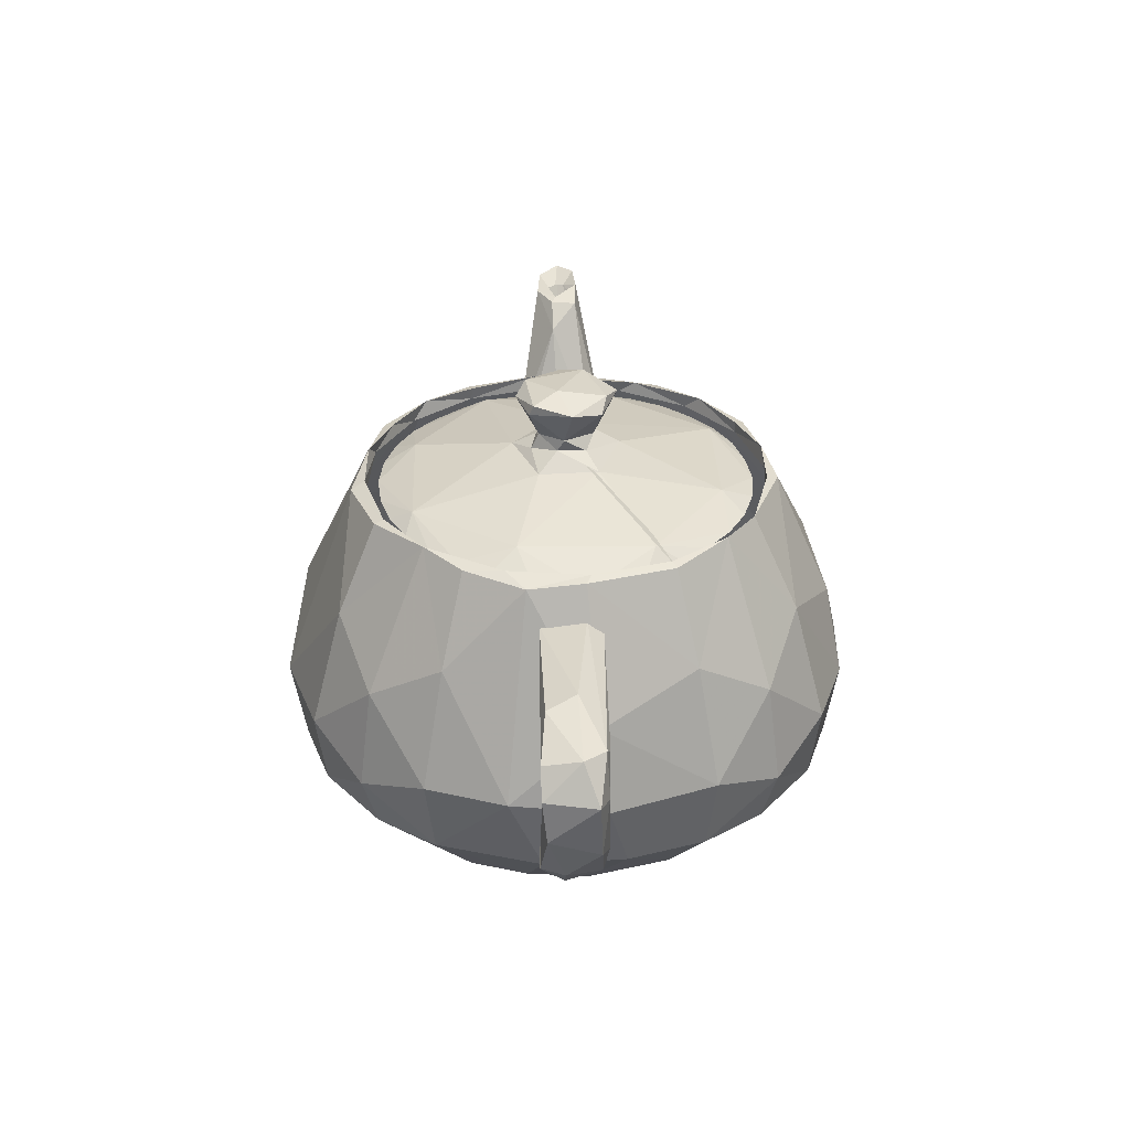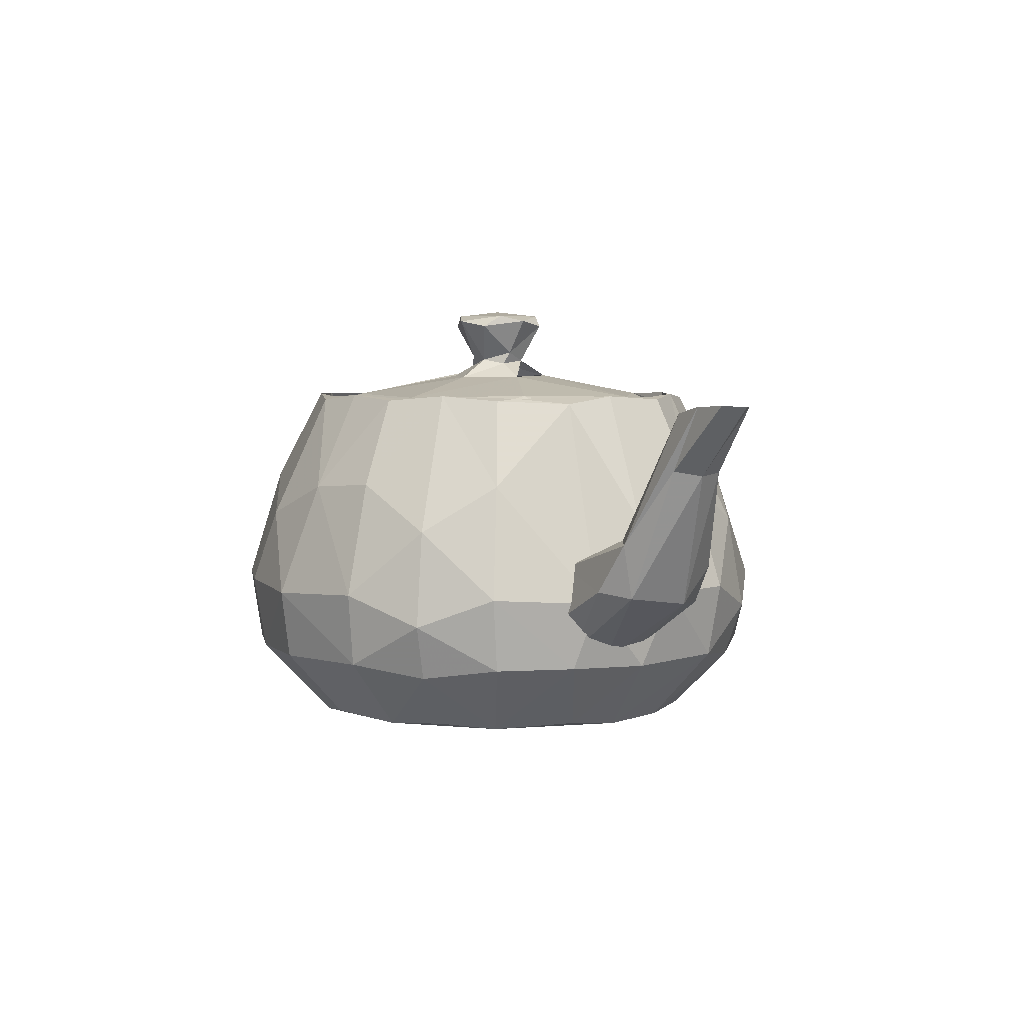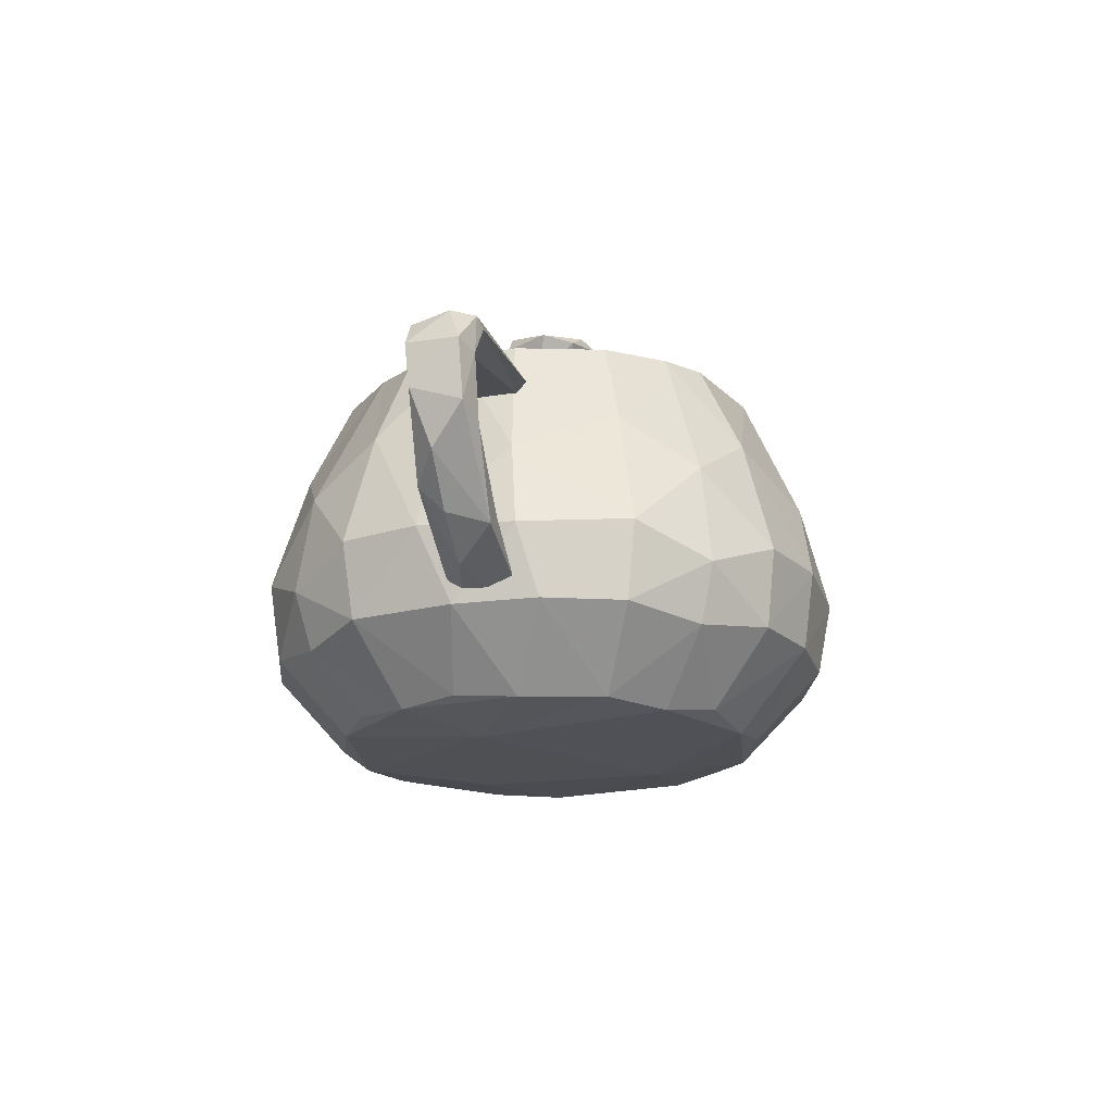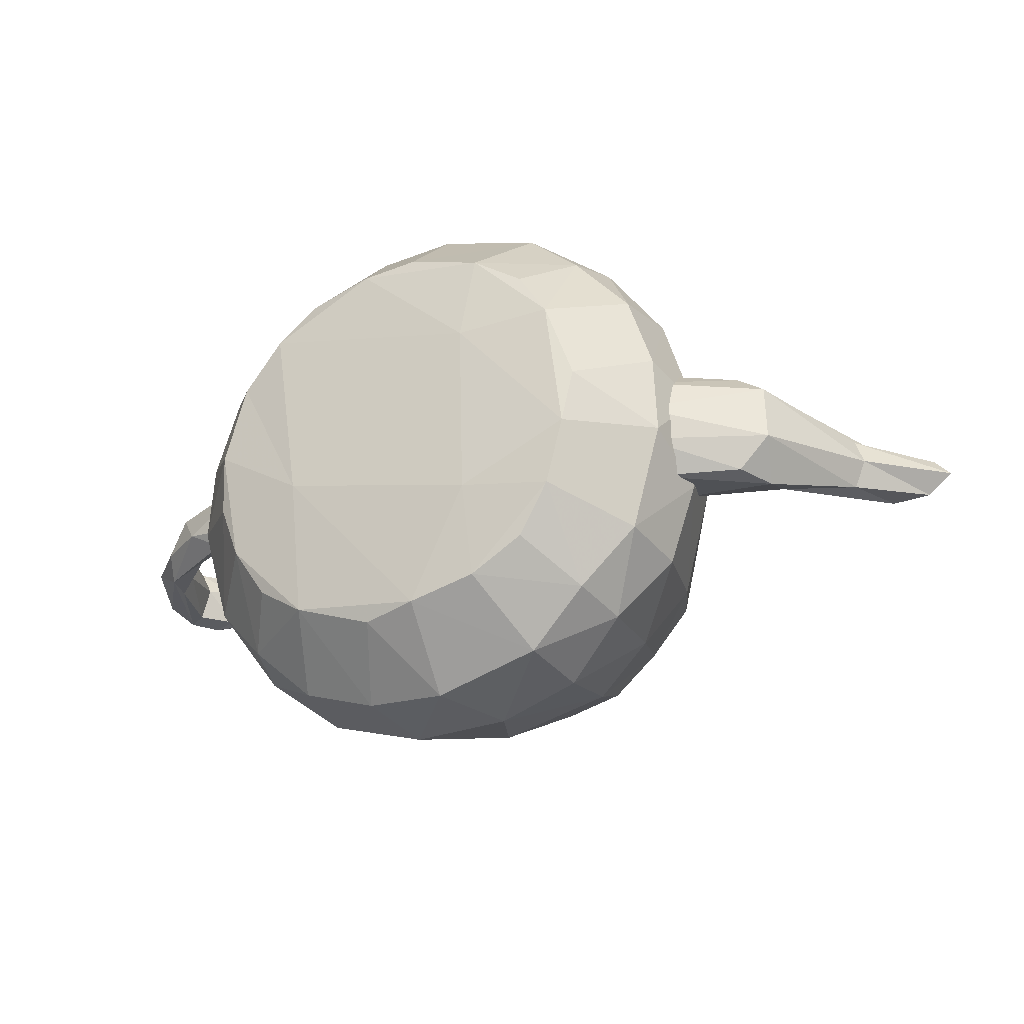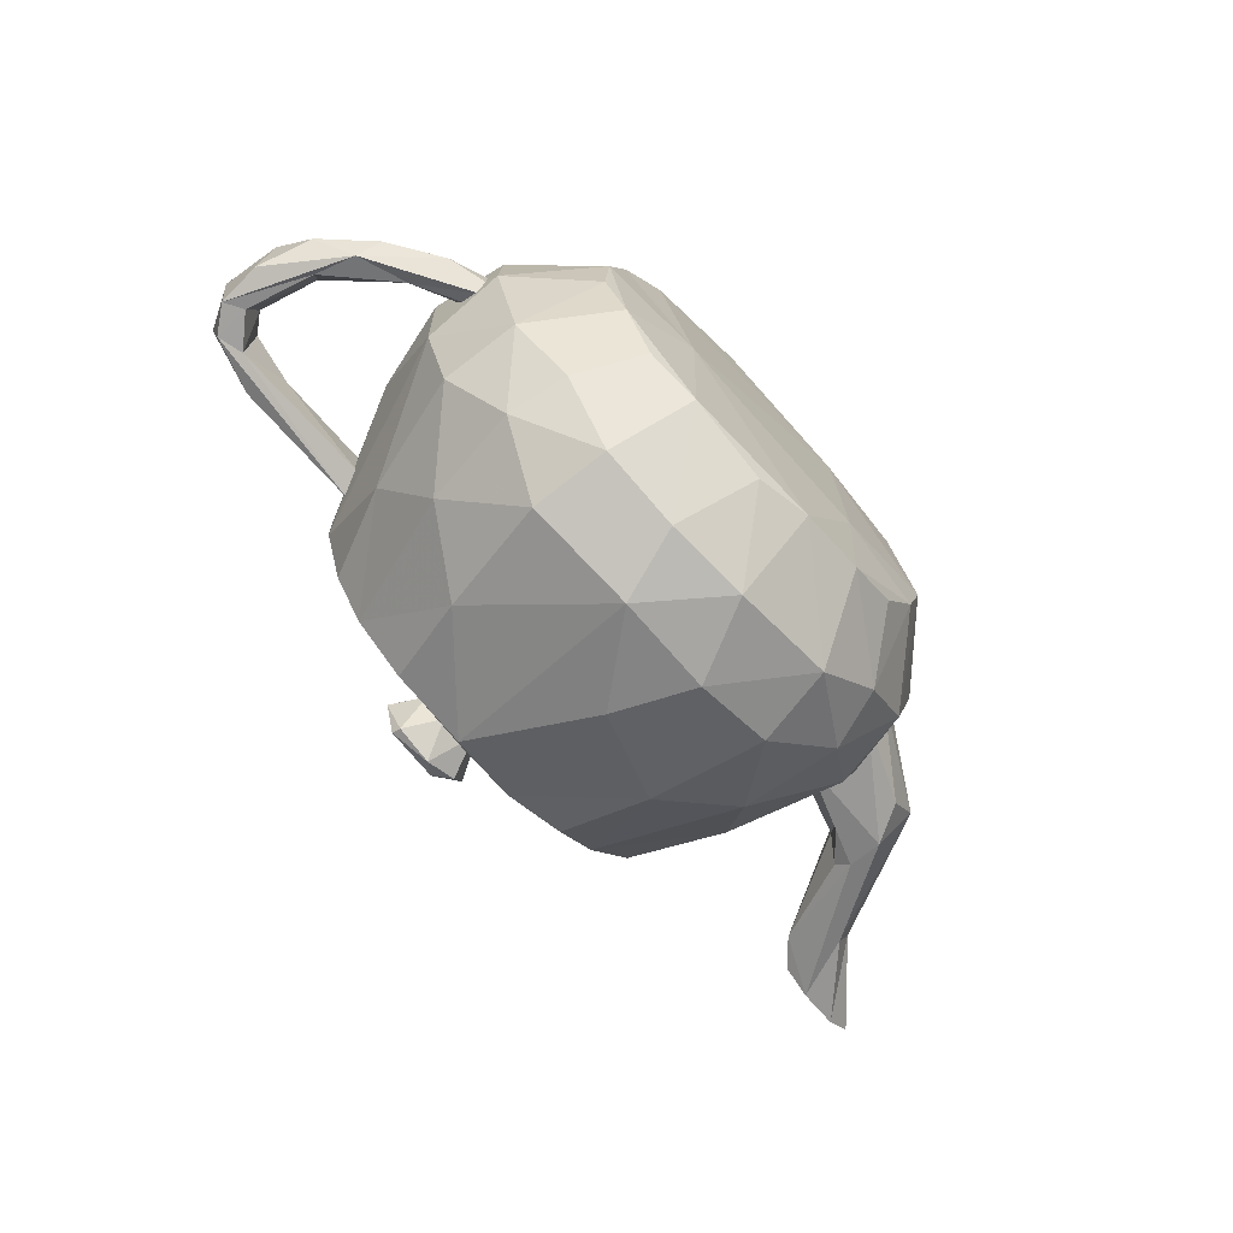
<metadata>
{"format":"obj","ext":"obj","renderer":"f3d","projection":"perspective","resolution":1024,"background":"white","views":[{"elev":31.8,"azim":-91.2,"up":"+Y"},{"elev":4.5,"azim":61.6,"up":"+Y"},{"elev":-19.2,"azim":-76.9,"up":"+Y"},{"elev":-27.1,"azim":26.7,"up":"+Z"},{"elev":-72.1,"azim":-46.4,"up":"+Z"}]}
</metadata>
<code>
v 10.62 9.296 -1.066
v 10.17 9.292 3.231
v 9.83 9.964 4.135
v 9.788 9.835 5.267
v 11.21 9.662 1.457
v 8.233 9.287 6.818
v 7.558 10.1 7.596
v 5.1 9.292 9.416
v 5.002 9.964 9.356
v 5.229 9.835 9.826
v 1.006 9.297 10.66
v -1.106 9.966 10.54
v -0.8452 9.798 11.14
v -3.722 9.285 10.12
v -5.359 10.08 9.488
v -8.475 9.275 6.873
v -7.347 10.04 7.964
v -10.31 9.284 3.272
v -9.453 9.964 5.063
v -9.889 9.834 5.273
v -10.73 9.298 -1.029
v -10.61 9.957 1.015
v -11.19 9.812 0.7908
v -9.479 9.292 -5.163
v -10.18 9.964 -3.192
v -9.889 9.835 -5.292
v -6.881 9.287 -8.296
v -8.006 10.07 -7.272
v -5.103 9.964 -9.381
v -5.33 9.835 -9.851
v -2.219 9.296 -10.61
v -1.092 9.956 -10.56
v -1.52 9.662 -11.28
v 3.193 9.292 -10.23
v 5.002 9.964 -9.381
v 5.229 9.835 -9.851
v 6.78 9.287 -8.296
v 7.558 10.1 -7.621
v 9.378 9.292 -5.163
v 9.318 9.964 -5.065
v 9.788 9.835 -5.292
v 11.73 5.172 6.363
v 14.04 3.171 -1.455
v 13.31 -0.8811 7.388
v 15.08 -1.191 1.881
v 10.1 2.706 10.14
v 10.72 -2.452 10.75
v 6.325 5.172 11.77
v 7.35 -0.8811 13.35
v -1.493 3.171 14.08
v 1.843 -1.191 15.11
v -6.427 5.169 11.77
v -7.451 -0.8811 13.35
v -10.21 2.705 10.14
v -10.82 -2.452 10.75
v -11.84 5.169 6.364
v -13.41 -0.8811 7.388
v -14.14 3.171 1.43
v -15.18 -1.191 1.881
v -11.84 5.172 -6.388
v -13.41 -0.8811 -7.413
v -10.21 2.706 -10.17
v -10.82 -2.452 -10.78
v -6.426 5.172 -11.8
v -7.451 -0.8811 -13.38
v 1.392 3.171 -14.11
v -1.944 -1.191 -15.14
v 6.325 5.172 -11.8
v 7.35 -0.8811 -13.38
v 10.1 2.706 -10.17
v 10.72 -2.452 -10.78
v 11.73 5.172 -6.388
v 13.31 -0.8811 -7.413
v 14.42 -4.936 -1.44
v 9.575 -8.72 5.303
v 11.07 -8.498 1.085
v 9.991 -5.422 10.03
v 7.892 -8.453 7.93
v 5.2 -8.683 9.688
v 1.377 -4.936 14.45
v 1.047 -8.498 11.11
v -5.401 -8.481 9.862
v -10.09 -5.422 10.03
v -7.473 -8.921 7.747
v -9.751 -8.683 5.238
v -14.52 -4.936 -1.44
v -10.95 -8.727 0.9868
v -9.751 -8.683 -5.263
v -10.09 -5.422 -10.05
v -7.993 -8.453 -7.954
v -5.366 -8.72 -9.638
v 1.377 -4.936 -14.48
v -1.148 -8.498 -11.13
v 5.2 -8.683 -9.713
v 9.991 -5.422 -10.05
v 7.892 -8.453 -7.954
v 9.575 -8.72 -5.328
v 10.55 -8.846 -1.906
v 4.599 -9.229 4.885
v -1.797 -8.856 10.6
v -5.8 -9.287 -2.203
v 1.696 -8.856 -10.63
v 4.847 -9.229 -4.662
v -12.34 6.697 1.238
v -17.63 6.317 0.5346
v -20.19 5.695 0.458
v -21.71 4.8 1.576
v -20.97 4.663 0.2386
v -12 7.467 1.624
v -20.43 6.559 1.62
v -11.75 8.042 0.7963
v -21.01 7.003 1.445
v -22.92 5.129 1.12
v -17.82 7.93 0.1855
v -21.83 7.029 0.3405
v -11.88 7.772 -1.555
v -18.7 7.608 -1.355
v -22.53 5.241 -1.572
v -21.55 6.589 -1.602
v -12.4 6.601 -1.045
v -20.18 6.311 -1.437
v -21.53 4.73 -1.431
v -20.23 1.363 1.01
v -20.11 1.522 -0.3265
v -17.42 -1.792 1.568
v -14.81 -2.735 1.027
v -14.87 -2.47 -0.3251
v -21.06 1.437 1.63
v -14.41 -3.84 1.62
v -22.51 2.174 1.233
v -18.14 -2.323 1.449
v -14.08 -4.375 0.5559
v -22.6 2.97 -1.322
v -14.18 -4.359 -0.944
v -14.41 -3.84 -1.645
v -20.45 1.214 -1.433
v -17.15 -1.631 -1.2
v -14.74 -2.856 -1.275
v 13.15 1.474 -0.01244
v 13.14 0.6966 2.747
v 17.73 2.537 1.905
v 17.58 2.951 -0.02514
v 21.7 9.404 0.9954
v 13.15 -2.373 3.495
v 13.17 -3.956 2.2
v 18.96 -0.4914 2.088
v 21.87 6.418 1.396
v 13.22 -4.603 0.2697
v 19.17 -0.8985 -1.065
v 13.15 -3.104 -3.199
v 17.57 -1.056 -2.857
v 21.76 6.292 -1.491
v 25.02 9.816 -1.109
v 18.58 0.9706 -3.035
v 13.14 0.7043 -2.765
v 16.6 1.97 -2.061
v 18.36 3.603 -1.74
v 21.53 9.582 -0.394
v 23.62 9.795 1.097
v 22.03 9.667 -0.1863
v 21.89 9.212 0.09963
v 22.97 9.291 0.8321
v 24.45 9.403 0.3648
v 26.37 9.841 -0.005414
v 24.66 9.309 -0.1435
v 24.13 9.306 -0.6719
v 22.94 9.678 -1.254
v 22 9.293 -0.4514
v 2.042 14.77 0.9325
v -0.9345 15.05 -0.454
v 1.651 12.57 0.09773
v 1.765 14.16 1.911
v 0.5904 12.15 1.286
v -0.9955 14.77 2.08
v -1.399 11.78 1.028
v -1.974 14.16 1.803
v -1.752 12.57 -0.1226
v -1.866 14.16 -1.936
v -1.945 14.69 -1.703
v -0.616 11.56 -1.83
v 0.8944 14.77 -2.105
v 1.16 12.09 -0.9394
v 1.873 14.16 -1.828
v 3.021 11.12 0.3483
v 7.992 10.08 2.591
v 9.105 9.32 3.862
v 9.867 9.326 -0.01244
v 4.274 9.965 7.924
v 6.983 9.293 7.021
v 3.824 9.32 9.143
v -0.05052 9.326 9.905
v -2.654 10.08 8.03
v -3.925 9.32 9.143
v -7.987 9.965 4.312
v -7.084 9.293 7.021
v -9.206 9.32 3.862
v -2.513 11.15 1.663
v -9.968 9.326 -0.01244
v -2.654 11.1 -1.459
v -8.093 10.08 -2.616
v -9.206 9.32 -3.887
v -4.375 9.965 -7.949
v -7.084 9.293 -7.046
v -3.925 9.32 -9.168
v -0.05052 9.326 -9.93
v 2.553 10.08 -8.055
v 3.824 9.32 -9.168
v 0.6618 11.17 -2.819
v 7.886 9.965 -4.337
v 6.983 9.293 -7.046
v 9.105 9.32 -3.887
v 2.005 10.1 10.51
v 2.088 10.1 -10.51
v 10.55 10.06 -1.6
v 2.634 4.9 13.12
v -3.241 -0.8895 14.8
v -11.27 9.542 -2.176
v -14.87 -0.8895 -3.202
v 3.139 -0.8895 -14.83
v 14.77 -0.8895 -3.202
v 14.2 -4.837 2.857
v 12.84 -4.847 6.928
v 6.89 -4.847 12.88
v -2.92 -4.837 14.23
v -6.991 -4.847 12.88
v -12.94 -4.847 6.928
v -14.3 -4.837 2.857
v -12.94 -4.847 -6.953
v -6.991 -4.847 -12.91
v -2.92 -4.837 -14.26
v 6.89 -4.847 -12.91
v 12.84 -4.847 -6.953
v -10.97 -8.471 -2.269
v -21.63 0.2568 -0.4527
v -19.29 -2.012 -0.4664
v -16.57 -3.708 -0.475
v -19.76 -0.8564 -1.649
v 20.23 8.335 -0.3498
v 17.39 -0.2255 3.226
v 19.16 2.41 2.715
v 13.19 -4.291 -1.479
v 22.41 6.153 -0.0338
v 18.63 2.859 -2.485
v 25.48 9.865 0.9292
v 2.633 14.46 -0.3027
v -0.5362 12.37 1.431
v 0.2397 14.46 2.671
v -1.586 11.91 -0.4711
v -2.734 14.46 0.2778
v -0.6288 12.4 -1.425
v 0.4082 11.91 -1.548
v 0.1457 14.2 -2.617
v 1.485 11.91 0.4463
v 9.667 9.32 1.973
v 8.201 9.32 5.562
v 0.8692 11.09 2.855
v 5.524 9.32 8.239
v -2.036 9.32 9.705
v -5.625 9.32 8.239
v -8.302 9.32 5.562
v -9.768 9.32 -1.998
v -8.302 9.32 -5.587
v -5.625 9.32 -8.264
v 1.935 9.32 -9.73
v 5.524 9.32 -8.264
v 8.201 9.32 -5.587
v -6.32 9.293 8.859
v 1.93 9.293 9.689
v -9.752 9.293 1.968
v -2.031 9.293 -9.714
v 9.651 9.293 -1.993
f 5 3 4
f 6 7 3
f 3 2 6
f 10 7 9
f 11 12 212
f 14 15 12
f 12 11 14
f 12 15 13
f 20 17 19
f 22 21 25
f 217 25 26
f 28 27 29
f 30 28 29
f 29 31 32
f 34 35 213
f 213 35 36
f 37 38 35
f 35 34 37
f 41 38 40
f 5 4 42
f 43 5 45
f 44 46 47
f 49 46 48
f 212 13 215
f 215 50 51
f 53 54 55
f 57 54 56
f 217 26 60
f 58 217 218
f 61 62 63
f 65 62 64
f 33 66 67
f 33 213 66
f 69 70 71
f 73 70 72
f 214 5 43
f 76 74 221
f 44 47 222
f 222 77 75
f 223 77 47
f 47 49 223
f 79 78 77
f 77 223 79
f 53 55 225
f 225 83 82
f 226 83 55
f 55 57 226
f 85 84 83
f 83 226 85
f 227 59 86
f 86 59 218
f 61 63 228
f 228 89 88
f 229 89 63
f 63 65 229
f 91 90 89
f 89 229 91
f 230 67 92
f 92 67 219
f 69 71 231
f 231 95 94
f 232 95 71
f 71 73 232
f 97 96 95
f 95 232 97
f 98 74 76
f 76 75 98
f 99 79 100
f 79 81 100
f 99 84 101
f 84 85 101
f 233 88 87
f 101 91 102
f 91 93 102
f 103 97 98
f 105 120 104
f 105 104 110
f 110 109 112
f 112 111 114
f 119 115 117
f 106 121 105
f 107 123 108
f 128 125 123
f 131 129 125
f 2 214 1
f 236 132 131
f 131 235 236
f 234 130 133
f 137 237 136
f 137 136 124
f 141 143 238
f 238 142 141
f 140 239 240
f 240 141 140
f 143 141 240
f 143 240 159
f 144 145 239
f 239 146 240
f 148 149 146
f 146 145 148
f 146 149 242
f 242 164 147
f 241 150 151
f 151 149 241
f 241 149 148
f 242 153 164
f 151 150 154
f 154 152 149
f 149 151 154
f 152 154 243
f 156 243 155
f 243 156 157
f 142 238 157
f 143 160 158
f 165 244 164
f 163 244 165
f 153 165 164
f 153 166 165
f 160 168 153
f 161 168 160
f 245 169 172
f 171 173 253
f 173 171 172
f 174 247 169
f 247 174 176
f 177 246 176
f 170 249 174
f 170 179 249
f 175 177 248
f 249 179 178
f 177 250 248
f 250 177 178
f 181 179 170
f 178 179 252
f 180 250 251
f 251 250 182
f 252 181 183
f 171 182 183
f 169 245 181
f 182 171 253
f 254 185 186
f 187 185 254
f 186 185 255
f 188 184 256
f 188 190 257
f 188 191 268
f 268 190 188
f 258 192 193
f 191 192 258
f 193 192 259
f 194 196 260
f 194 198 269
f 269 196 194
f 261 200 201
f 198 200 261
f 201 200 262
f 208 199 180
f 202 204 263
f 202 205 270
f 270 204 202
f 180 251 208
f 264 206 207
f 205 206 264
f 207 206 265
f 209 211 266
f 209 187 271
f 271 211 209
f 8 7 6
f 5 214 3
f 4 3 7
f 212 8 11
f 267 15 14
f 212 12 13
f 212 10 9
f 267 16 17
f 22 20 19
f 16 18 19
f 19 17 16
f 22 18 21
f 22 19 18
f 217 22 25
f 21 24 25
f 29 33 30
f 24 27 28
f 28 25 24
f 26 25 28
f 29 27 31
f 34 32 31
f 39 38 37
f 33 32 213
f 36 35 38
f 214 39 1
f 42 45 5
f 214 41 40
f 7 42 4
f 7 48 46
f 44 42 46
f 10 215 48
f 49 47 46
f 215 49 48
f 215 13 50
f 52 13 15
f 52 216 50
f 17 52 15
f 51 50 216
f 17 56 54
f 53 52 54
f 23 56 20
f 57 55 54
f 58 57 56
f 60 218 217
f 58 23 217
f 28 60 26
f 59 58 218
f 28 64 62
f 61 60 62
f 64 67 65
f 65 63 62
f 33 64 30
f 68 213 36
f 68 219 66
f 38 68 36
f 67 66 219
f 38 72 70
f 69 68 70
f 214 72 41
f 73 71 70
f 72 220 73
f 221 44 222
f 220 43 45
f 75 221 222
f 221 74 45
f 51 223 49
f 222 47 77
f 75 77 78
f 81 223 80
f 225 216 53
f 51 224 80
f 82 224 225
f 224 81 80
f 227 57 59
f 225 55 83
f 82 83 84
f 227 85 226
f 87 227 86
f 228 218 61
f 233 228 88
f 230 65 67
f 233 87 86
f 228 63 89
f 88 89 90
f 230 91 229
f 93 230 92
f 231 219 69
f 102 231 94
f 220 232 73
f 102 93 92
f 231 71 95
f 94 95 96
f 74 220 45
f 98 232 74
f 107 106 110
f 98 75 99
f 99 103 98
f 99 101 103
f 75 78 79
f 99 75 79
f 100 82 84
f 84 99 100
f 101 85 87
f 87 88 101
f 88 90 91
f 88 91 101
f 102 94 103
f 103 101 102
f 94 96 97
f 94 97 103
f 110 104 109
f 106 105 110
f 112 107 110
f 112 109 111
f 116 114 111
f 114 115 112
f 113 112 115
f 115 118 113
f 117 115 114
f 116 121 119
f 117 116 119
f 119 122 118
f 121 108 122
f 105 121 120
f 124 125 137
f 108 123 124
f 127 125 126
f 130 107 113
f 107 128 123
f 125 129 126
f 131 128 130
f 234 131 130
f 131 132 129
f 113 133 130
f 236 135 134
f 134 132 236
f 133 118 237
f 237 234 133
f 237 235 234
f 118 136 237
f 237 236 235
f 137 135 237
f 122 124 136
f 139 141 142
f 127 138 137
f 167 152 243
f 238 143 158
f 140 144 239
f 239 145 146
f 240 146 147
f 147 244 159
f 159 240 147
f 242 147 146
f 147 164 244
f 149 152 242
f 242 152 153
f 139 156 155
f 155 243 154
f 154 150 155
f 157 238 243
f 243 238 167
f 159 163 162
f 157 156 142
f 158 167 238
f 143 159 160
f 160 159 161
f 162 161 159
f 253 256 184
f 167 158 160
f 153 167 160
f 153 168 166
f 245 172 171
f 169 247 172
f 169 170 174
f 173 172 247
f 247 176 246
f 246 173 247
f 246 175 173
f 174 249 176
f 175 246 177
f 177 176 249
f 249 178 177
f 180 248 250
f 179 181 252
f 250 178 252
f 252 183 182
f 182 250 252
f 181 245 183
f 181 170 169
f 171 183 245
f 184 182 253
f 184 188 185
f 255 185 188
f 188 189 255
f 248 197 175
f 257 189 188
f 188 256 192
f 188 192 191
f 175 197 256
f 256 173 175
f 197 192 256
f 197 194 192
f 259 192 194
f 194 195 259
f 260 195 194
f 194 197 200
f 194 200 198
f 182 208 251
f 199 200 197
f 199 202 200
f 262 200 202
f 202 203 262
f 180 199 248
f 199 208 202
f 263 203 202
f 202 208 206
f 202 206 205
f 208 209 206
f 265 206 209
f 209 210 265
f 208 184 209
f 266 210 209
f 209 184 185
f 209 185 187
f 2 3 214
f 8 9 7
f 212 9 8
f 267 17 15
f 22 23 20
f 217 23 22
f 29 32 33
f 34 213 32
f 39 40 38
f 214 40 39
f 42 44 45
f 7 46 42
f 7 10 48
f 10 212 215
f 215 51 49
f 52 50 13
f 52 53 216
f 17 54 52
f 17 20 56
f 23 58 56
f 58 59 57
f 60 61 218
f 28 62 60
f 28 30 64
f 64 33 67
f 68 66 213
f 68 69 219
f 38 70 68
f 38 41 72
f 214 43 72
f 72 43 220
f 221 45 44
f 75 76 221
f 51 80 223
f 81 79 223
f 225 224 216
f 51 216 224
f 82 100 224
f 224 100 81
f 227 226 57
f 227 87 85
f 228 86 218
f 233 86 228
f 230 229 65
f 230 93 91
f 231 92 219
f 102 92 231
f 220 74 232
f 98 97 232
f 107 108 106
f 112 113 107
f 116 117 114
f 115 119 118
f 116 120 121
f 119 121 122
f 121 106 108
f 124 123 125
f 127 137 125
f 130 128 107
f 131 125 128
f 234 235 131
f 113 118 133
f 236 237 135
f 118 122 136
f 137 138 135
f 122 108 124
f 139 140 141
f 167 153 152
f 139 142 156
f 159 244 163
f 253 173 256
f 248 199 197
f 182 184 20

</code>
